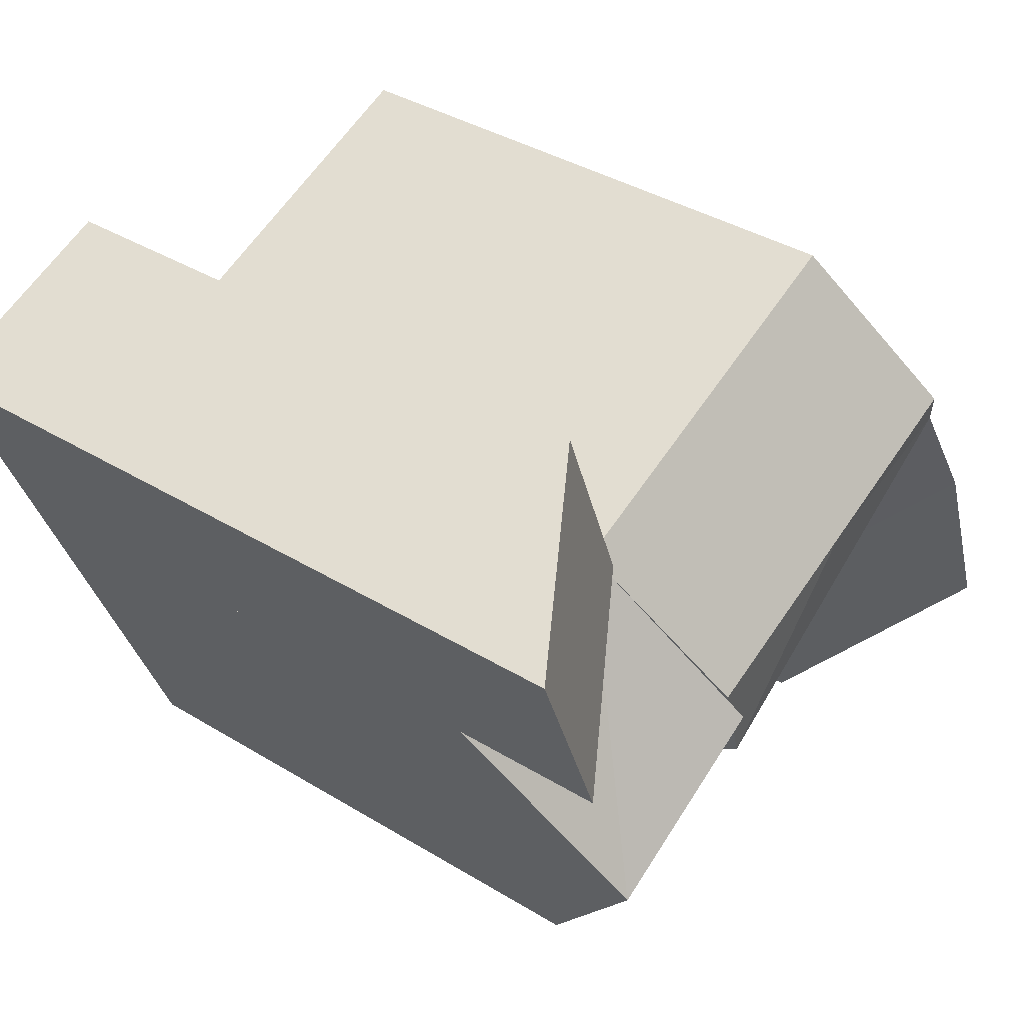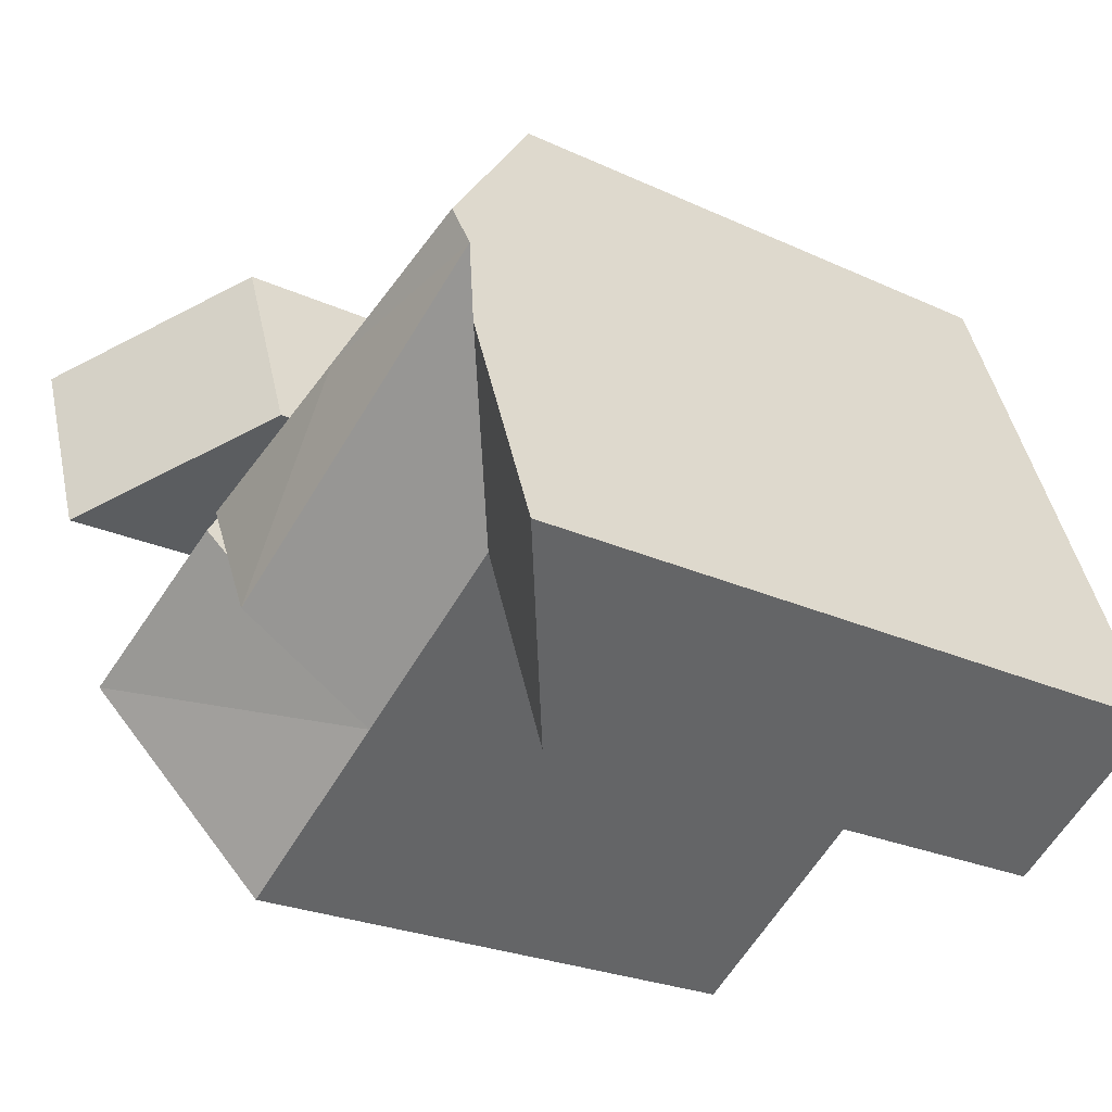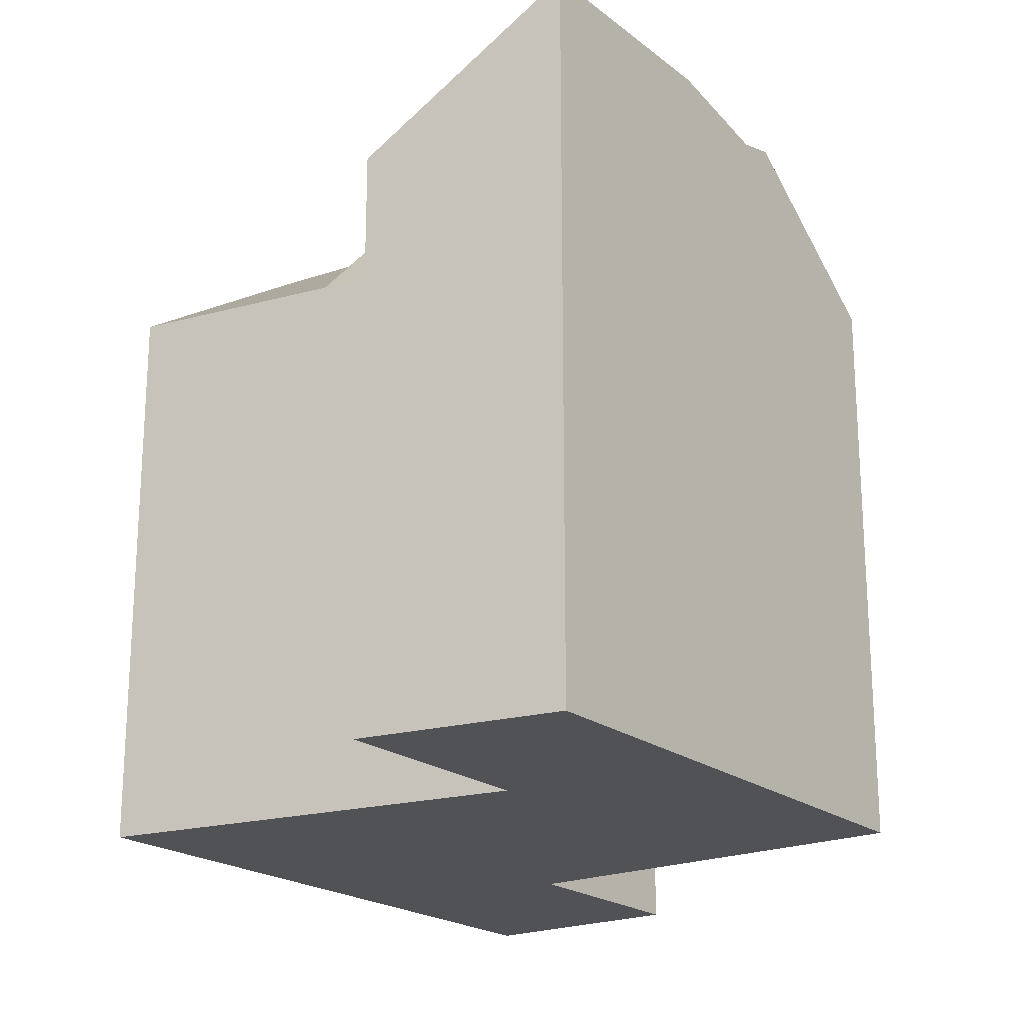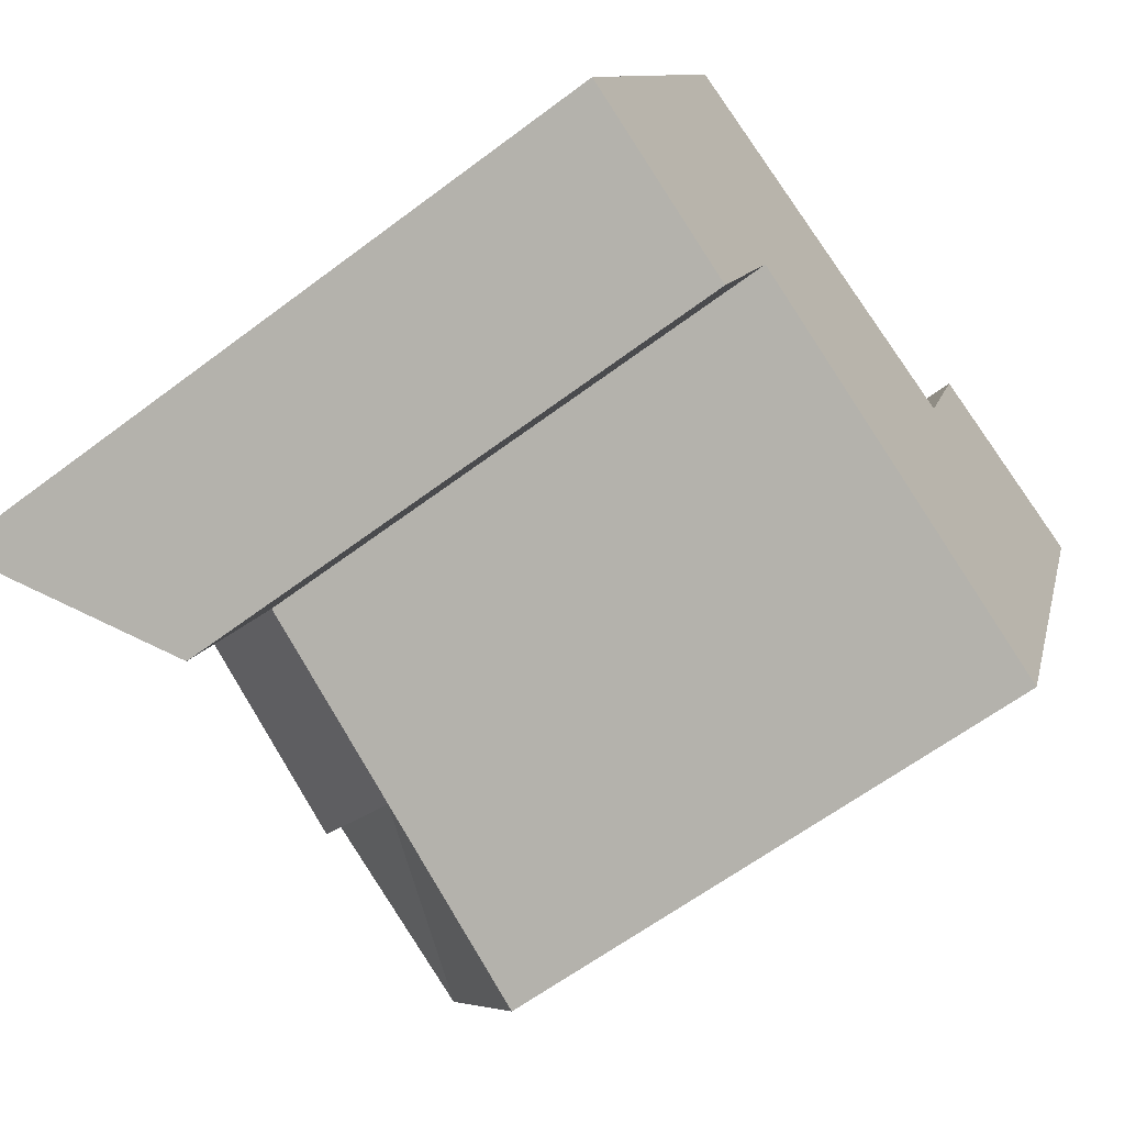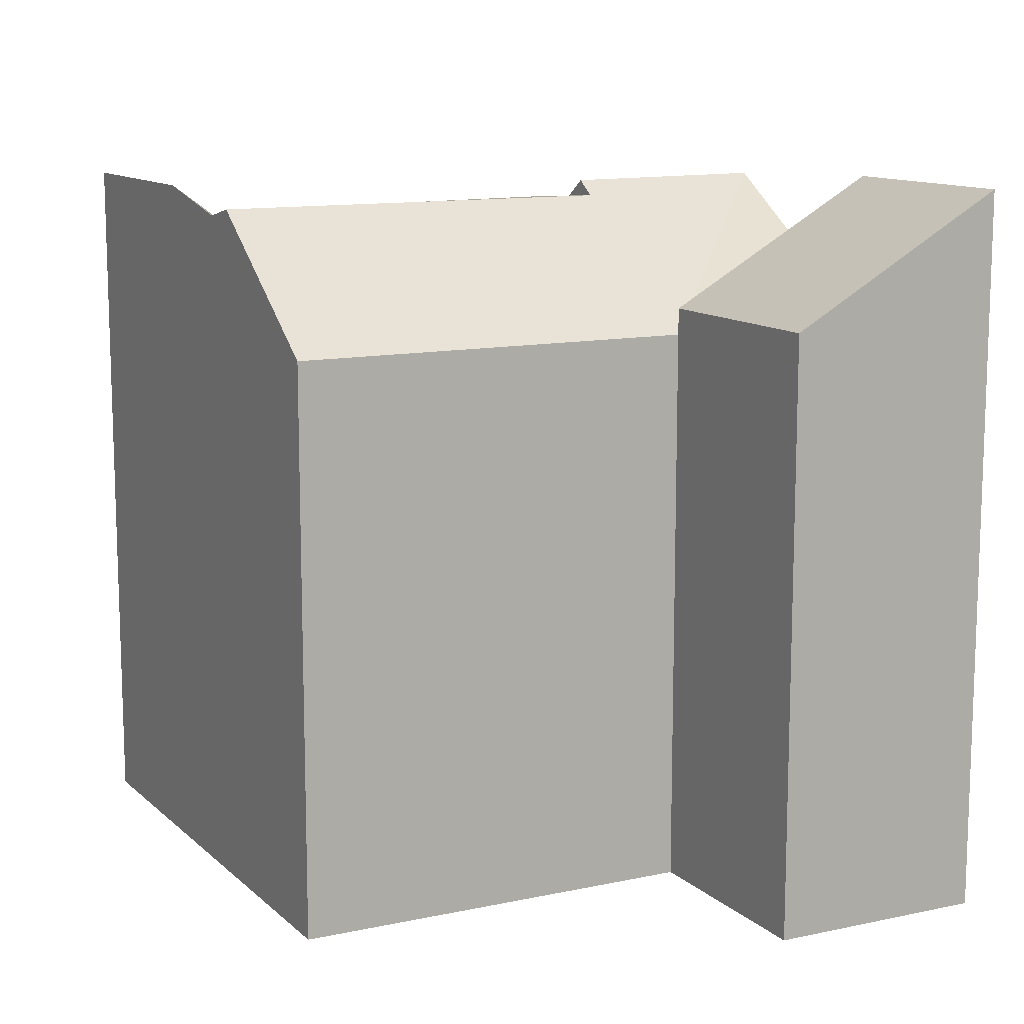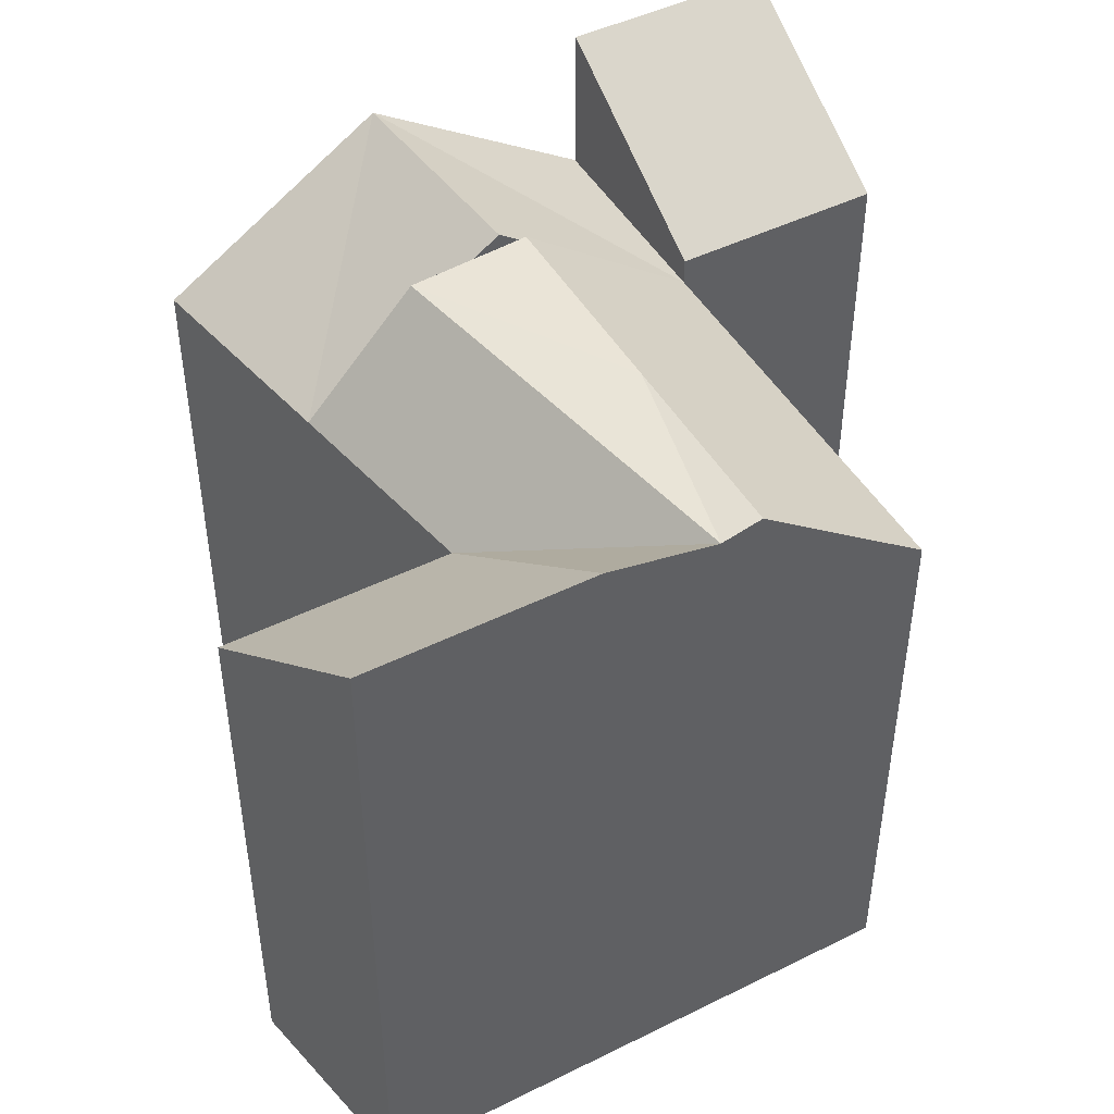
<metadata>
{"format":"obj","ext":"obj","renderer":"f3d","projection":"perspective","resolution":1024,"background":"white","views":[{"elev":39.2,"azim":127.1,"up":"+Z"},{"elev":-24.7,"azim":-127.1,"up":"+Z"},{"elev":-20.8,"azim":-122.7,"up":"+Y"},{"elev":-62.1,"azim":-52.6,"up":"+Z"},{"elev":11.9,"azim":-6.7,"up":"+Y"},{"elev":46.6,"azim":-98.4,"up":"+Y"}]}
</metadata>
<code>
v  0 0 0
v  7.254 -1.825e-16 2.981
v  2.299 -3.66e-16 5.977
v  4.955 1.834e-16 -2.996
v  12.51 1.185e-17 -0.1936
v  22.48 -5.157e-16 8.421
v  16.62 -6.484e-16 10.59
v  17.94 2.129e-16 -3.476
v  10.98 -7.761e-16 12.68
v  5.637 -8.973e-16 14.65
v  18.78 -9.952e-16 16.25
v  24.64 -8.625e-16 14.08
v  7.255 16.25 2.98
v  0.0004327 20.28 -0.0006421
v  2.299 20.28 5.976
v  4.956 16.25 -2.996
v  20.21 20.28 2.472
v  12.51 16.25 -0.1941
v  14.56 20.28 5.197
v  17.94 16.25 -3.477
v  16.62 16.25 10.59
v  22.48 16.25 8.421
v  13.64 19.63 2.778
v  8.397 19.63 5.95
v  9.2 19.89 8.038
v  14.85 19.89 5.947
v  10.98 16.25 12.67
v  3.442 19.63 8.945
v  3.853 19.89 10.02
v  5.637 16.25 14.65
v  18.78 17 16.25
v  22.48 20.56 8.421
v  16.62 17 10.59
v  24.64 20.56 14.08
v  14.77 19.87 5.748
v  14.3 19.77 4.512
g defaultobject
f 1 2 3
f 2 1 4
f 5 6 7
f 6 5 8
f 2 7 9
f 7 2 5
f 10 2 9
f 2 10 3
f 11 6 12
f 6 11 7
f 13 14 15
f 14 13 16
f 17 18 19
f 18 17 20
f 17 21 22
f 21 17 19
f 23 13 24
f 13 23 18
f 23 25 26
f 25 23 24
f 26 27 21
f 27 26 25
f 28 13 15
f 28 24 13
f 28 25 24
f 25 28 29
f 25 30 27
f 30 25 29
f 31 32 33
f 32 31 34
f 15 1 3
f 1 15 14
f 14 4 1
f 4 14 16
f 4 13 2
f 13 4 16
f 19 35 36
f 18 8 5
f 8 18 20
f 20 6 8
f 6 20 22
f 22 20 17
f 13 5 2
f 5 13 18
f 21 35 26
f 36 18 23
f 7 27 9
f 27 7 21
f 9 30 10
f 30 9 27
f 30 3 10
f 3 30 15
f 15 30 28
f 28 30 29
f 6 34 12
f 34 6 32
f 12 31 11
f 31 12 34
f 31 7 11
f 7 31 33
f 33 22 21
f 22 33 32

</code>
